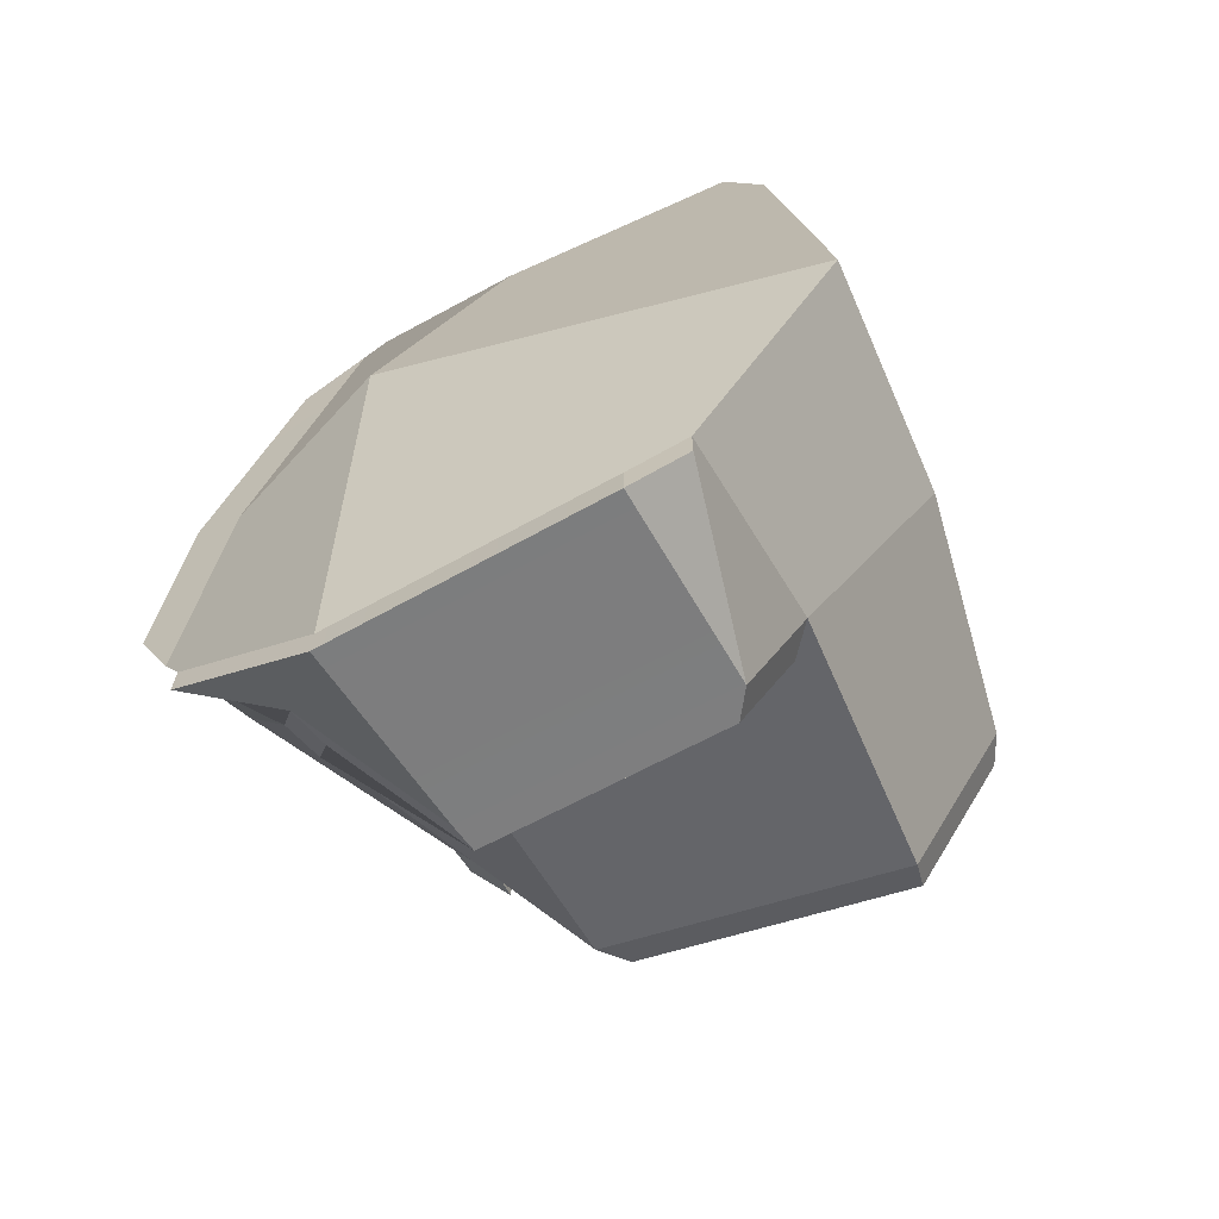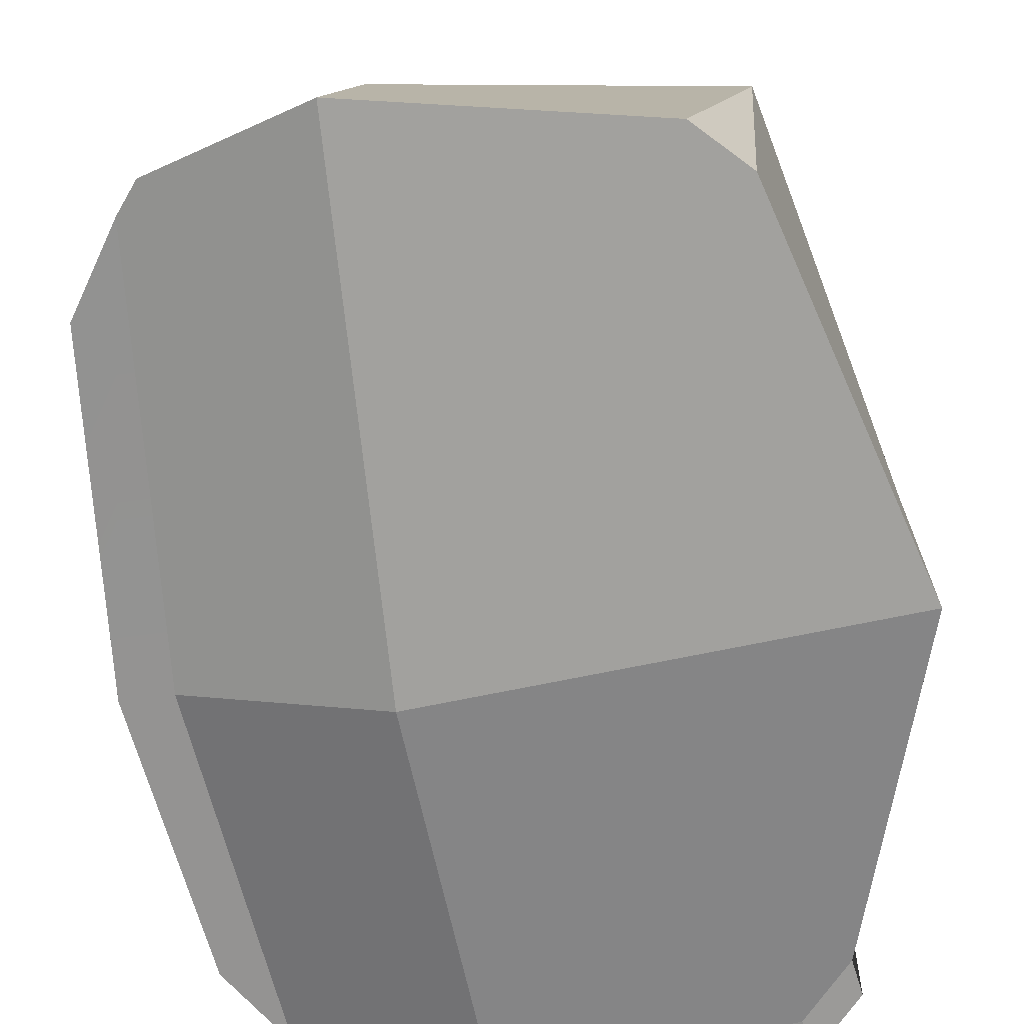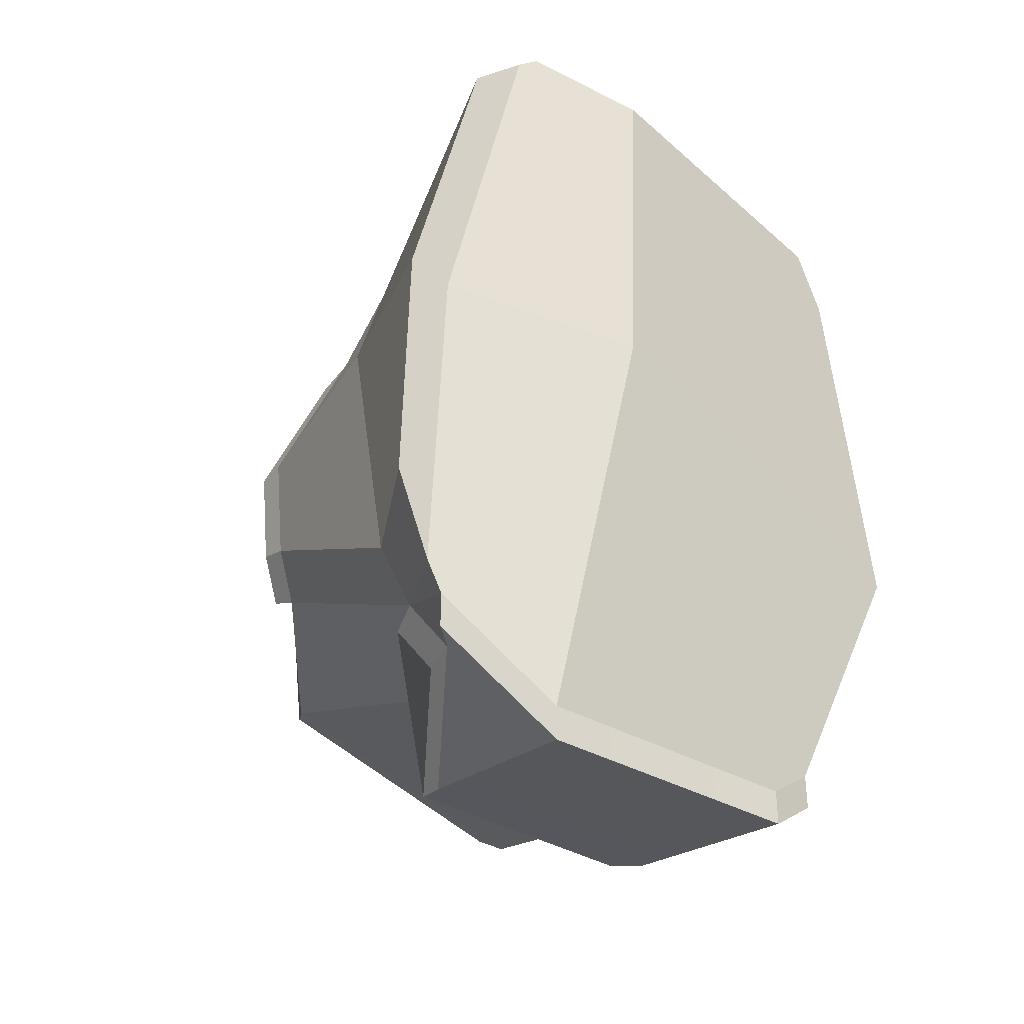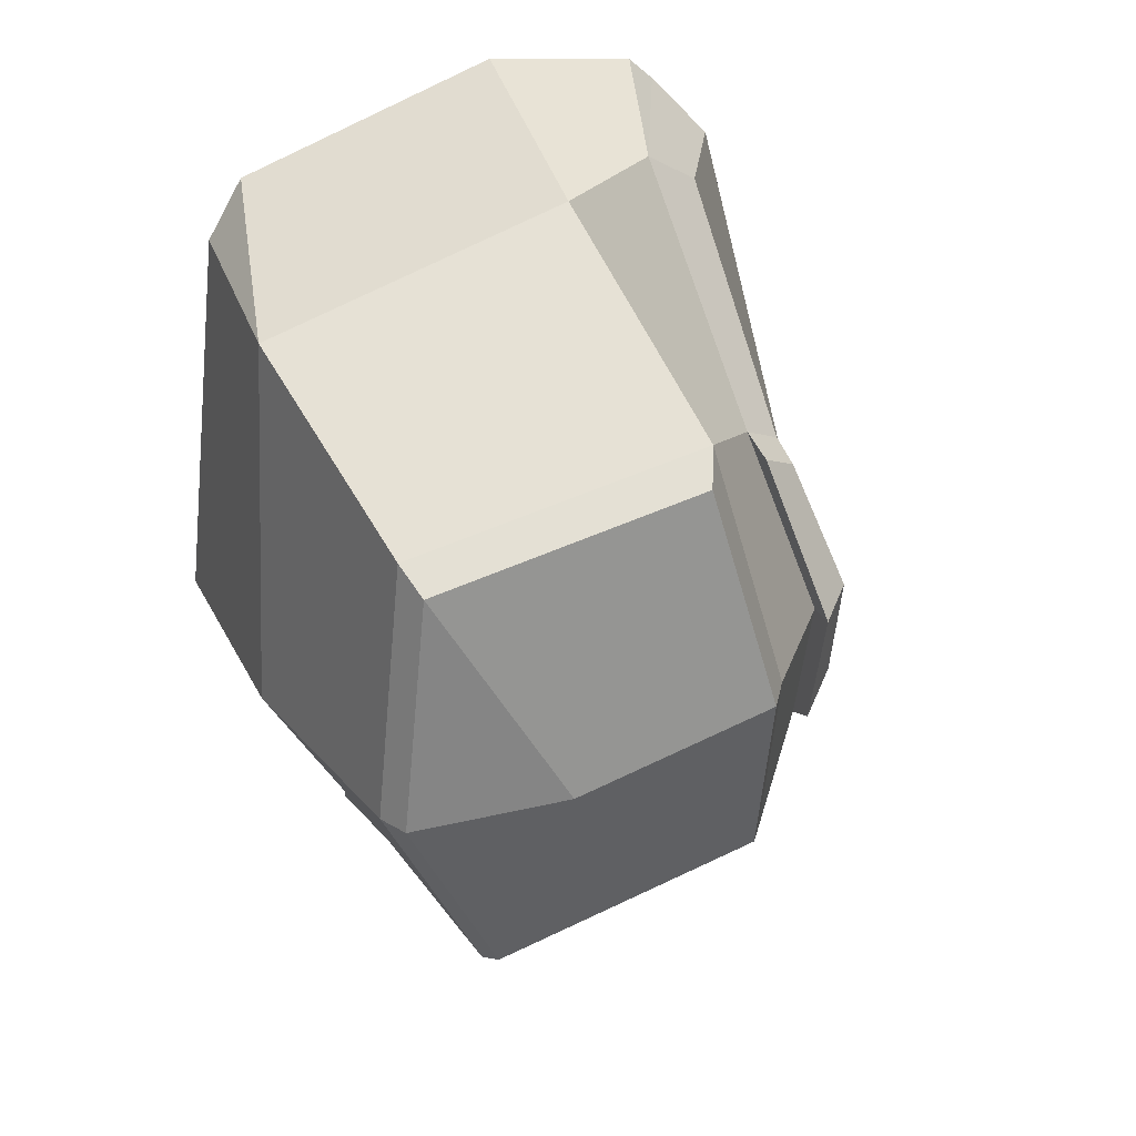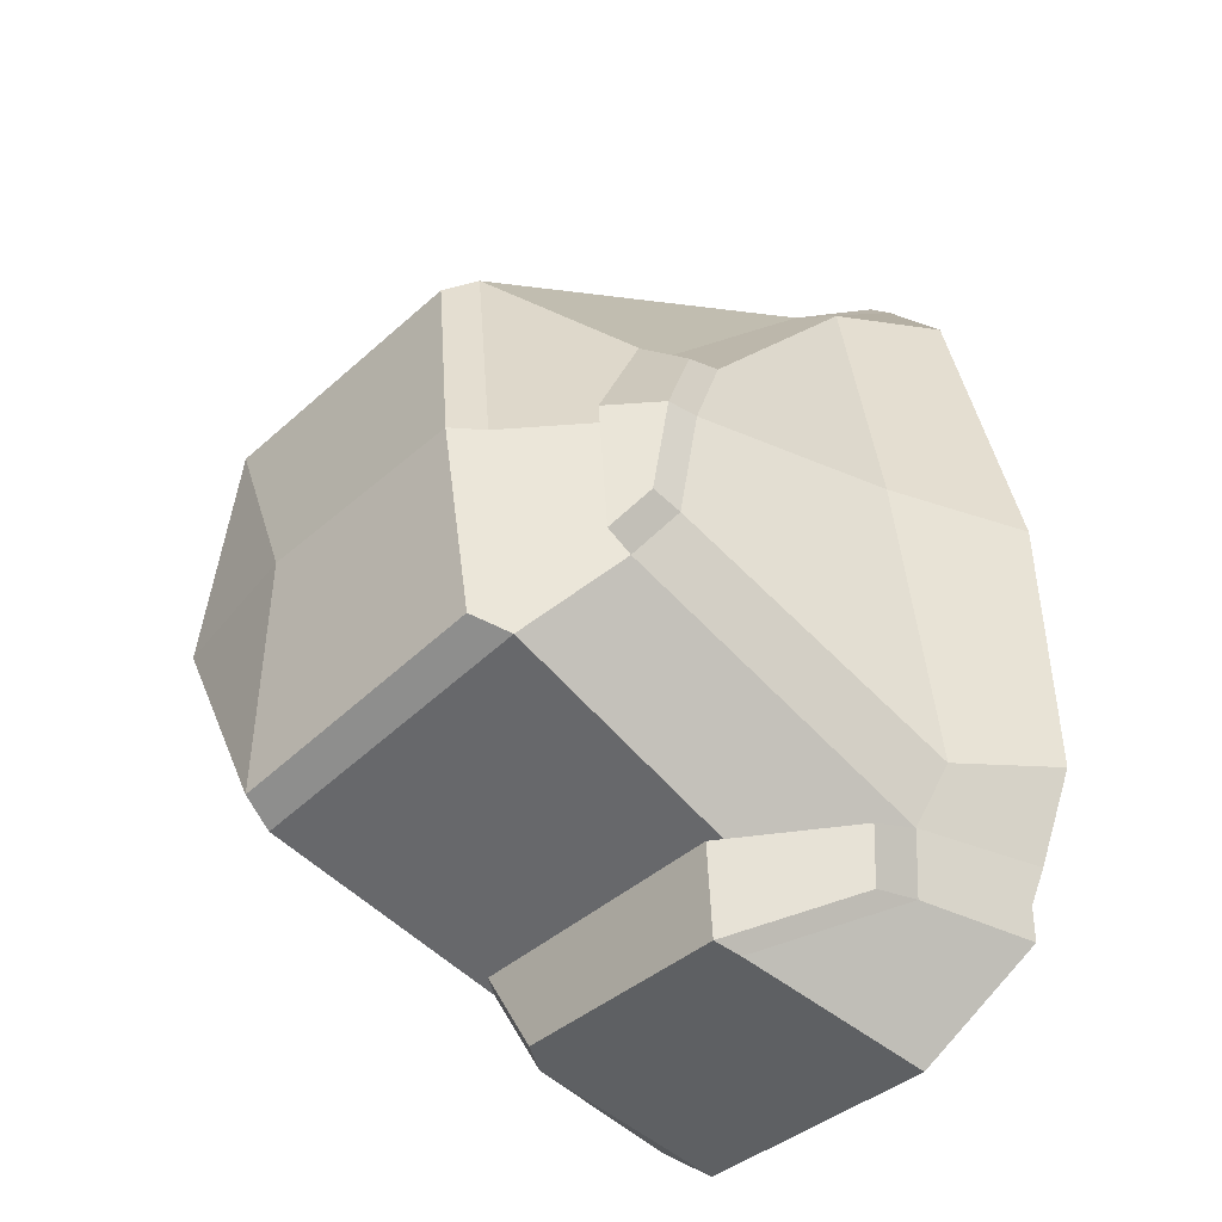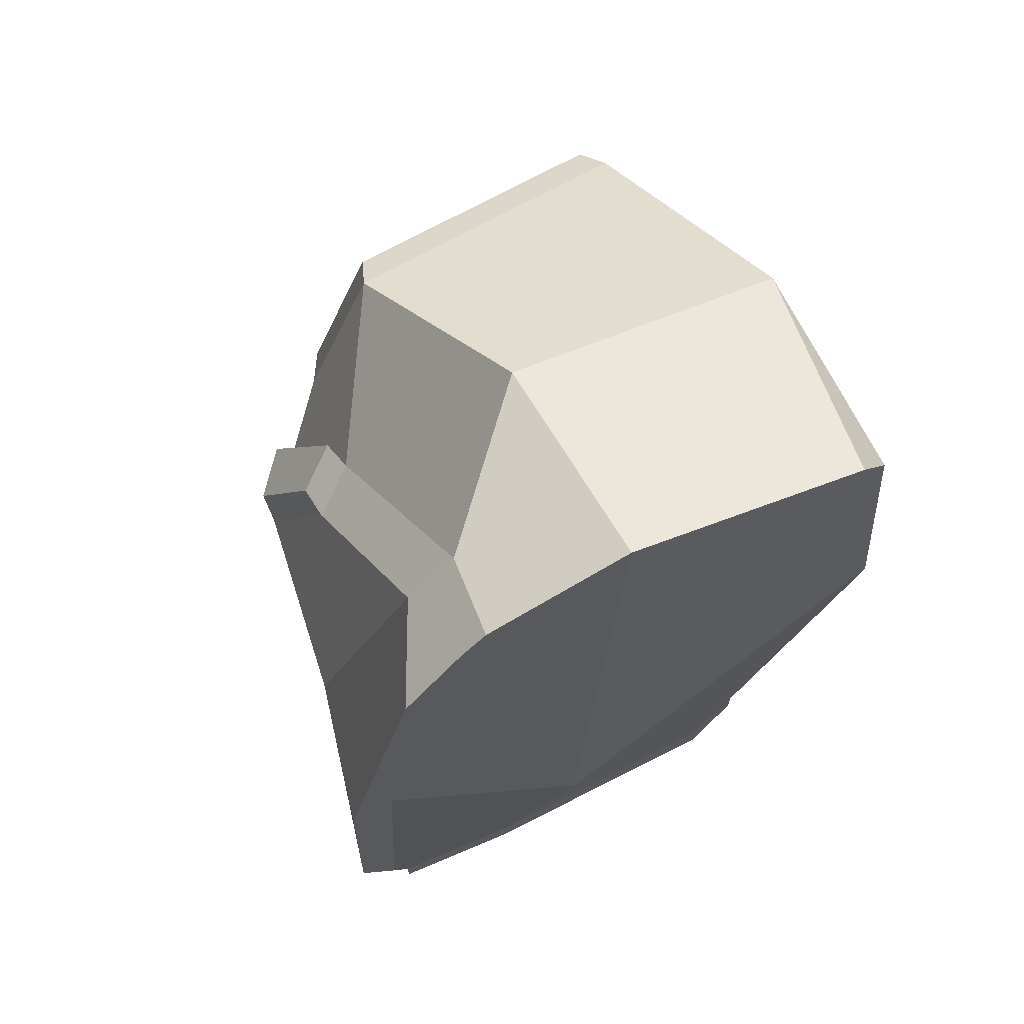
<metadata>
{"format":"obj","ext":"obj","renderer":"f3d","projection":"perspective","resolution":1024,"background":"white","views":[{"elev":-68.4,"azim":-154.7,"up":"+Y"},{"elev":-66.3,"azim":-162.9,"up":"+Z"},{"elev":-36.8,"azim":139.4,"up":"+Y"},{"elev":32.8,"azim":-21.9,"up":"+Y"},{"elev":-38.2,"azim":46.9,"up":"+Y"},{"elev":70.0,"azim":150.0,"up":"+Y"}]}
</metadata>
<code>
g Rock_Snow_5
v 0.002871 -0.003285 0.0008895
v 0.00248 -0.002745 0.001858
v 0.003036 -0.002981 0.0008947
v 0.001672 0.004636 0.0008792
v 0.001925 0.0044 0.0008851
v 0.001473 0.004001 0.00185
v -0.002902 0.00335 0.003048
v -0.002761 0.003365 0.0007732
v -0.002373 0.003926 0.0006895
v -0.001308 -0.003868 0.002713
v -0.001188 -0.004261 0.0006997
v -0.001735 -0.003853 0.000782
v 0.003036 -0.002981 0.0008947
v 0.003405 -0.002131 0.0008836
v 0.003329 0.0005469 0.0008984
v 0.00287 0.0004718 0.0008988
v 0.001925 0.0044 0.0008851
v 0.002546 0.003712 0.0008762
v 0.00248 -0.002745 0.001858
v 0.002867 -0.002262 0.001836
v 0.003405 -0.002131 0.0008836
v 0.003036 -0.002981 0.0008947
v 0.00248 -0.002745 0.001858
v 0.001949 -0.001015 0.004666
v 0.002304 -0.0006194 0.004421
v 0.002867 -0.002262 0.001836
v 0.001949 -0.001015 0.004666
v 0.001264 -0.001829 0.005349
v 0.001257 0.0002155 0.005699
v 0.002021 0.0003382 0.00485
v 0.00248 -0.002745 0.001858
v 0.001277 -0.002813 0.002851
v 0.001264 -0.001829 0.005349
v 0.001949 -0.001015 0.004666
v 0.001528 -0.003952 0.0008519
v 0.002871 -0.003642 0.0008895
v 0.002871 -0.003285 0.0008895
v 0.001528 -0.004309 0.0008519
v -0.001188 -0.003904 0.0006997
v -0.001188 -0.004261 0.0006997
v -0.001188 -0.003904 0.0006997
v 0.001528 -0.003952 0.0008519
v 0.001062 0.0001752 0.000128
v -0.003227 -0.0005279 0.0007686
v -0.001735 -0.003496 0.000782
v -0.001735 -0.003496 0.000782
v -0.003227 -0.0005279 0.0007686
v -0.003162 -0.0005139 0.003107
v -0.001875 -0.002898 0.002783
v 0.001277 -0.002813 0.002851
v -0.001875 -0.002898 0.002783
v -0.00176 -0.002387 0.005508
v 0.001264 -0.001829 0.005349
v -0.001735 -0.003496 0.000782
v -0.001735 -0.003853 0.000782
v -0.001188 -0.004261 0.0006997
v -0.001188 -0.003904 0.0006997
v 0.002871 -0.003285 0.0008895
v 0.003036 -0.002981 0.0008947
v 0.00287 0.0004718 0.0008988
v 0.001528 -0.003952 0.0008519
v 0.001062 0.0001752 0.000128
v -0.001875 -0.002898 0.002783
v -0.001308 -0.003868 0.002713
v -0.001735 -0.003853 0.000782
v -0.001735 -0.003496 0.000782
v 0.002888 0.0004768 0.002367
v 0.003329 0.0005469 0.0008984
v 0.003405 -0.002131 0.0008836
v 0.002867 -0.002262 0.001836
v 0.002888 0.0004768 0.002367
v 0.002867 -0.002262 0.001836
v 0.002304 -0.0006194 0.004421
v 0.002464 0.00041 0.004355
v -0.002757 -0.0002736 0.00565
v -0.003162 -0.0005139 0.003107
v -0.002902 0.00335 0.003048
v -0.002433 0.002321 0.005502
v 0.001473 0.004001 0.00185
v 0.001925 0.0044 0.0008851
v 0.002546 0.003712 0.0008762
v 0.001994 0.003667 0.001829
v 0.001994 0.003667 0.001829
v 0.002104 0.001644 0.003694
v 0.001646 0.00194 0.003953
v 0.001473 0.004001 0.00185
v 0.001646 0.00194 0.003953
v 0.002021 0.0003382 0.00485
v 0.001257 0.0002155 0.005699
v 0.0006115 0.002757 0.005343
v 0.001473 0.004001 0.00185
v 0.001646 0.00194 0.003953
v 0.0006115 0.002757 0.005343
v 0.0001111 0.004276 0.003115
v 0.0001111 0.004276 0.003115
v -0.002902 0.00335 0.003048
v -0.002373 0.003926 0.0006895
v 0.0001857 0.004839 0.0008404
v -0.003227 -0.0005279 0.0007686
v 0.001062 0.0001752 0.000128
v 0.0001857 0.004839 0.0008404
v -0.002373 0.003926 0.0006895
v -0.002761 0.003365 0.0007732
v -0.002761 0.003365 0.0007732
v -0.002902 0.00335 0.003048
v -0.003162 -0.0005139 0.003107
v -0.003227 -0.0005279 0.0007686
v 0.0001111 0.004276 0.003115
v 0.0006115 0.002757 0.005343
v -0.002433 0.002321 0.005502
v -0.002902 0.00335 0.003048
v 0.001062 0.0001752 0.000128
v 0.00287 0.0004718 0.0008988
v 0.001925 0.0044 0.0008851
v 0.001672 0.004636 0.0008792
v 0.0001857 0.004839 0.0008404
v 0.001473 0.004001 0.00185
v 0.0001111 0.004276 0.003115
v 0.0001857 0.004839 0.0008404
v 0.001672 0.004636 0.0008792
v 0.002888 0.0004768 0.002367
v 0.001994 0.003667 0.001829
v 0.002546 0.003712 0.0008762
v 0.003329 0.0005469 0.0008984
v 0.002888 0.0004768 0.002367
v 0.002464 0.00041 0.004355
v 0.002104 0.001644 0.003694
v 0.001994 0.003667 0.001829
v 0.001316 -0.003888 0.00283
v 0.001528 -0.004309 0.0008519
v -0.001188 -0.004261 0.0006997
v -0.001308 -0.003868 0.002713
v 0.002225 -0.00323 0.001597
v 0.002871 -0.003642 0.0008895
v 0.001528 -0.004309 0.0008519
v 0.001316 -0.003888 0.00283
v 0.002871 -0.003285 0.0008895
v 0.002871 -0.003642 0.0008895
v 0.002225 -0.00323 0.001597
v 0.00248 -0.002745 0.001858
v -0.001875 -0.002898 0.002783
v -0.003162 -0.0005139 0.003107
v -0.002757 -0.0002736 0.00565
v -0.00176 -0.002387 0.005508
v -0.002611 -0.0002509 0.00596
v -0.001065 -0.0001512 0.006183
v -0.001702 -0.002176 0.005831
v -0.002611 -0.0002509 0.00596
v -0.002315 0.002113 0.005825
v -0.001065 -0.0001512 0.006183
v -0.00176 -0.002387 0.005508
v -0.001702 -0.002176 0.005831
v 0.001054 -0.001668 0.005686
v 0.001264 -0.001829 0.005349
v -0.001118 -0.003814 0.003008
v 0.001274 -0.003833 0.003115
v 0.001257 0.0002155 0.005699
v 0.001047 0.0001947 0.006004
v 0.0004589 0.002511 0.00568
v 0.0006115 0.002757 0.005343
v 0.001949 -0.001015 0.004666
v 0.001964 -0.0008866 0.004951
v 0.002288 -0.0005261 0.004728
v 0.002304 -0.0006194 0.004421
v -0.002433 0.002321 0.005502
v -0.002315 0.002113 0.005825
v -0.002611 -0.0002509 0.00596
v -0.002757 -0.0002736 0.00565
v 0.001277 -0.002813 0.002851
v 0.001238 -0.002854 0.003133
v -0.001634 -0.00293 0.003071
v -0.001875 -0.002898 0.002783
v 0.002021 0.0003382 0.00485
v 0.00203 0.0003464 0.005119
v 0.001964 -0.0008866 0.004951
v 0.001949 -0.001015 0.004666
v 0.002304 -0.0006194 0.004421
v 0.002288 -0.0005261 0.004728
v 0.002433 0.0004118 0.004668
v 0.002464 0.00041 0.004355
v 0.001054 -0.001668 0.005686
v -0.001702 -0.002176 0.005831
v -0.001065 -0.0001512 0.006183
v 0.001047 0.0001947 0.006004
v 0.00203 0.0003464 0.005119
v 0.002433 0.0004118 0.004668
v 0.002288 -0.0005261 0.004728
v 0.001964 -0.0008866 0.004951
v 0.0004589 0.002511 0.00568
v 0.001047 0.0001947 0.006004
v -0.001065 -0.0001512 0.006183
v -0.002315 0.002113 0.005825
v 0.00203 0.0003464 0.005119
v 0.001689 0.001806 0.004302
v 0.002106 0.001536 0.004066
v 0.002433 0.0004118 0.004668
v 0.002334 -0.002791 0.002229
v 0.002102 -0.003233 0.001991
v 0.001274 -0.003833 0.003115
v 0.001238 -0.002854 0.003133
v 0.001238 -0.002854 0.003133
v 0.001274 -0.003833 0.003115
v -0.001118 -0.003814 0.003008
v -0.001634 -0.00293 0.003071
v 0.00248 -0.002745 0.001858
v 0.002334 -0.002791 0.002229
v 0.001238 -0.002854 0.003133
v 0.001277 -0.002813 0.002851
v 0.002225 -0.00323 0.001597
v 0.002102 -0.003233 0.001991
v 0.002334 -0.002791 0.002229
v 0.00248 -0.002745 0.001858
v 0.001264 -0.001829 0.005349
v 0.001054 -0.001668 0.005686
v 0.001047 0.0001947 0.006004
v 0.001257 0.0002155 0.005699
v 0.001316 -0.003888 0.00283
v 0.001274 -0.003833 0.003115
v 0.002102 -0.003233 0.001991
v 0.002225 -0.00323 0.001597
v 0.001646 0.00194 0.003953
v 0.001689 0.001806 0.004302
v 0.00203 0.0003464 0.005119
v 0.002021 0.0003382 0.00485
v 0.002104 0.001644 0.003694
v 0.002106 0.001536 0.004066
v 0.001689 0.001806 0.004302
v 0.001646 0.00194 0.003953
v -0.002757 -0.0002736 0.00565
v -0.002611 -0.0002509 0.00596
v -0.001702 -0.002176 0.005831
v -0.00176 -0.002387 0.005508
v 0.0006115 0.002757 0.005343
v 0.0004589 0.002511 0.00568
v -0.002315 0.002113 0.005825
v -0.002433 0.002321 0.005502
v 0.002464 0.00041 0.004355
v 0.002433 0.0004118 0.004668
v 0.002106 0.001536 0.004066
v 0.002104 0.001644 0.003694
v -0.001875 -0.002898 0.002783
v -0.001634 -0.00293 0.003071
v -0.001118 -0.003814 0.003008
v -0.001308 -0.003868 0.002713
g Rock_Snow_5_0
f 3 2 1
f 6 5 4
f 9 8 7
f 12 11 10
f 15 14 13
f 16 15 13
f 15 16 17
f 18 15 17
f 21 20 19
f 22 21 19
f 25 24 23
f 26 25 23
f 29 28 27
f 30 29 27
f 33 32 31
f 34 33 31
f 37 36 35
f 36 38 35
f 35 38 39
f 38 40 39
f 43 42 41
f 41 44 43
f 41 45 44
f 48 47 46
f 49 48 46
f 52 51 50
f 53 52 50
f 56 55 54
f 57 56 54
f 60 59 58
f 58 61 60
f 61 62 60
f 65 64 63
f 66 65 63
f 69 68 67
f 70 69 67
f 73 72 71
f 74 73 71
f 77 76 75
f 78 77 75
f 81 80 79
f 82 81 79
f 85 84 83
f 86 85 83
f 89 88 87
f 90 89 87
f 93 92 91
f 94 93 91
f 97 96 95
f 98 97 95
f 101 100 99
f 99 102 101
f 99 103 102
f 106 105 104
f 107 106 104
f 110 109 108
f 111 110 108
f 114 113 112
f 112 115 114
f 112 116 115
f 119 118 117
f 120 119 117
f 123 122 121
f 124 123 121
f 127 126 125
f 128 127 125
f 131 130 129
f 132 131 129
f 135 134 133
f 136 135 133
f 139 138 137
f 140 139 137
f 143 142 141
f 144 143 141
g Rock_Snow_5_1
f 147 146 145
f 150 149 148
f 153 152 151
f 154 153 151
f 156 155 132
f 129 156 132
f 159 158 157
f 160 159 157
f 163 162 161
f 164 163 161
f 167 166 165
f 168 167 165
f 171 170 169
f 172 171 169
f 175 174 173
f 176 175 173
f 179 178 177
f 180 179 177
f 183 182 181
f 184 183 181
f 187 186 185
f 188 187 185
f 191 190 189
f 192 191 189
f 195 194 193
f 196 195 193
f 199 198 197
f 200 199 197
f 203 202 201
f 204 203 201
f 207 206 205
f 208 207 205
f 211 210 209
f 212 211 209
f 215 214 213
f 216 215 213
f 219 218 217
f 220 219 217
f 223 222 221
f 224 223 221
f 227 226 225
f 228 227 225
f 231 230 229
f 232 231 229
f 235 234 233
f 236 235 233
f 239 238 237
f 240 239 237
f 243 242 241
f 244 243 241

</code>
